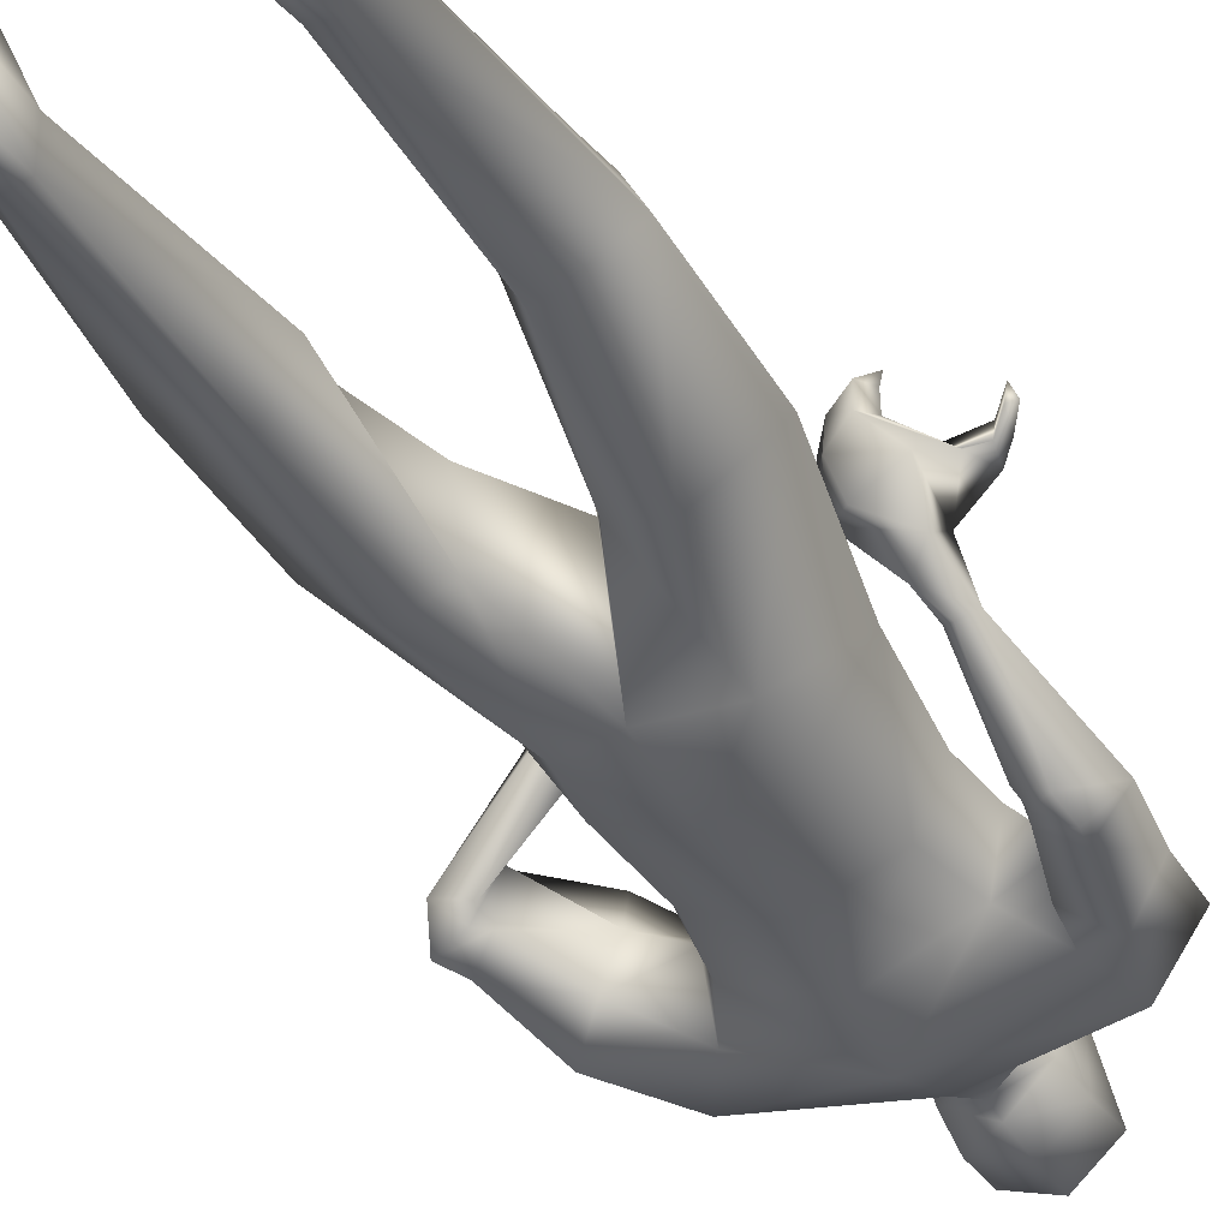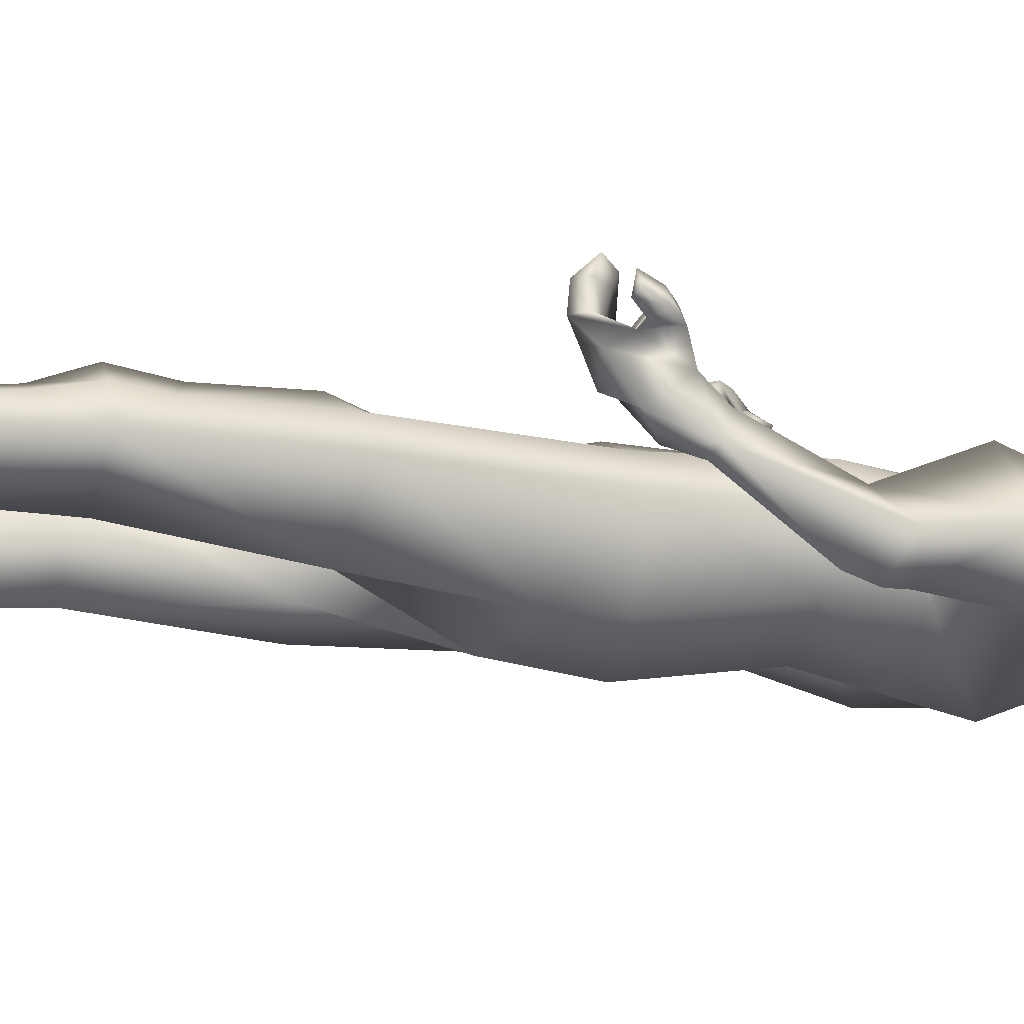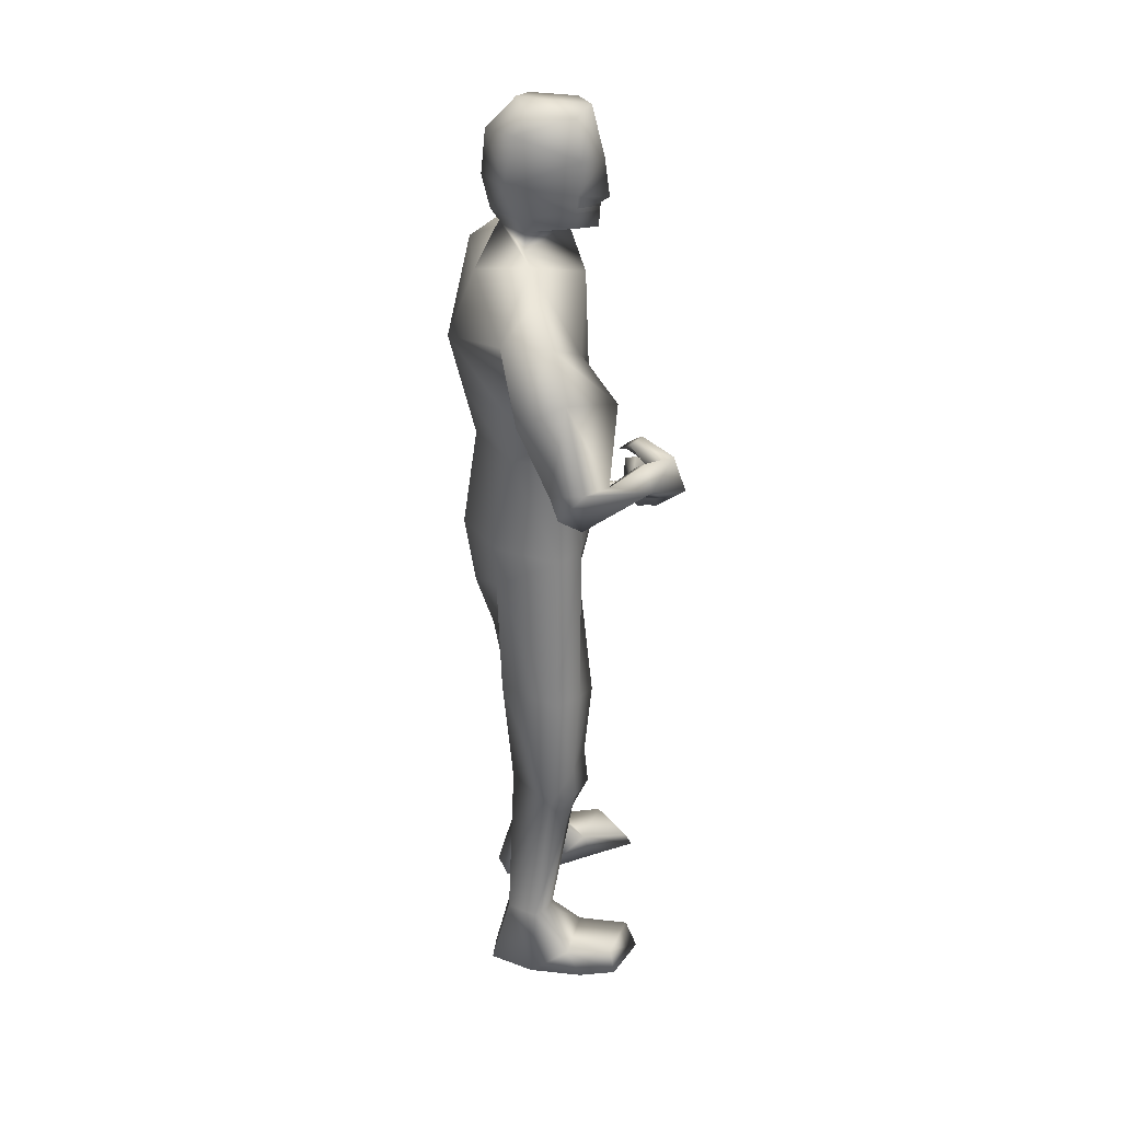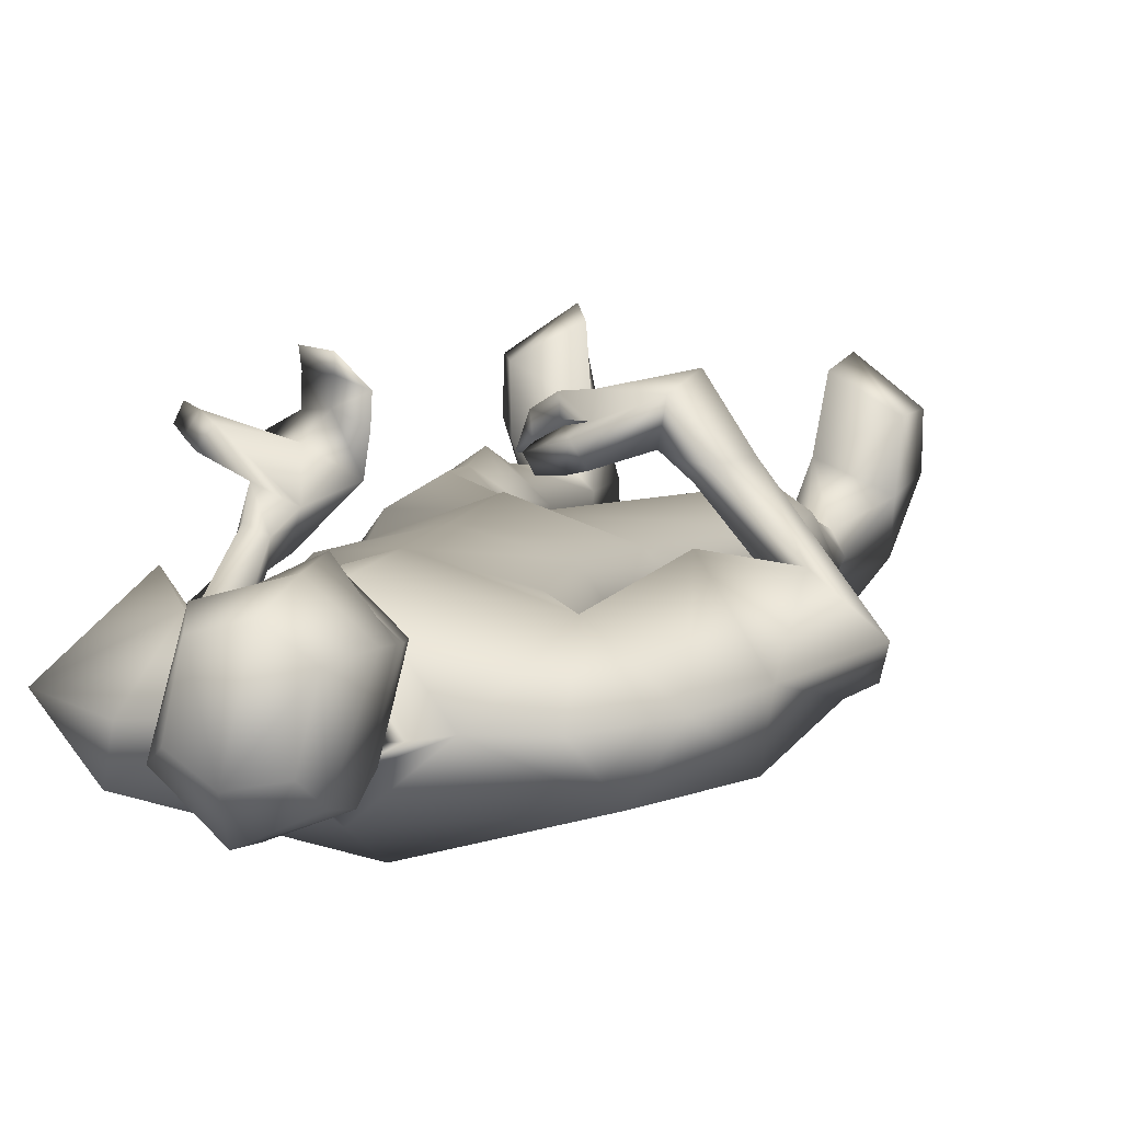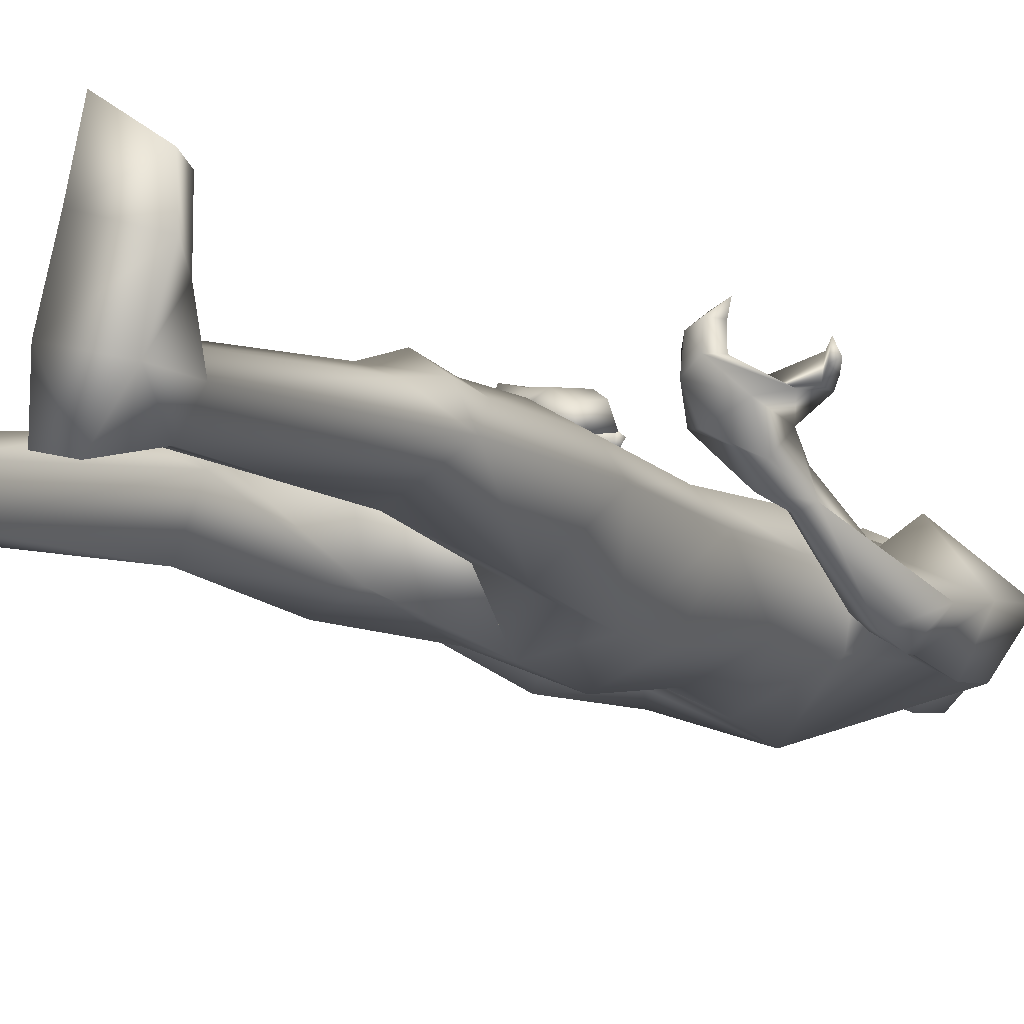
<metadata>
{"format":"obj","ext":"obj","renderer":"f3d","projection":"perspective","resolution":1024,"background":"white","views":[{"elev":-38.0,"azim":-153.0,"up":"+Y"},{"elev":-15.4,"azim":-104.4,"up":"+Y"},{"elev":33.4,"azim":80.8,"up":"+Z"},{"elev":6.3,"azim":13.2,"up":"+Y"},{"elev":-9.8,"azim":-146.6,"up":"+Y"}]}
</metadata>
<code>
o HumanMale
v -0.38 0.08085 2.228
v 0.003139 0.2728 2.66
v 0.003139 -0.2044 2.66
v -0.3349 0.08492 2.66
v -0.2569 0.2136 2.703
v -0.2491 -0.1061 2.66
v -0.4264 0.06623 3.025
v 0.003139 -0.3088 3.111
v -0.3996 -0.129 3.111
v -0.343 0.1652 3.231
v 0.003137 0.2485 3.35
v -0.4028 -0.008575 3.455
v -0.23 0.005983 3.49
v -0.6239 0.02036 3.287
v 0.00354 0.2937 2.226
v 0.003363 -0.2655 2.236
v -0.233 -0.1712 2.229
v 0.003217 0.226 1.929
v 0.003245 -0.1951 3.392
v -0.4699 -0.1576 3.323
v -0.1439 0.005959 3.518
v -0.6307 -0.000544 3.044
v -0.5383 -0.1913 3.026
v -0.4722 0.2165 2.989
v -0.6796 -0.04807 2.731
v -0.5079 0.08483 2.68
v -0.569 -0.1607 2.75
v -0.4055 -0.1038 2.976
v -0.398 0.05817 2.968
v -0.4468 0.04383 2.658
v -0.4714 -0.1029 2.713
v -0.5811 -0.164 2.68
v -0.4875 -0.1026 2.665
v -0.5587 -0.1251 2.595
v -0.4705 -0.06952 2.614
v -0.5437 0.1432 2.341
v -0.4912 0.1164 2.325
v -0.459 0.135 2.347
v -0.4403 0.2077 2.387
v -0.4998 0.2363 2.381
v -0.5102 0.2164 2.173
v -0.5099 0.3111 2.298
v -0.4417 0.159 2.231
v -0.405 0.2592 2.289
v -0.4222 0.2159 2.27
v -0.283 0.1895 2.22
v -0.2115 -0.1664 2.031
v 0.002997 -0.2232 1.934
v -0.5068 0.07461 1.595
v -0.4277 0.1885 1.581
v -0.2908 -0.1241 1.548
v -0.2973 0.2691 1.523
v -0.136 0.1603 1.501
v -0.1413 -0.0665 1.549
v -0.4363 0.1928 1.179
v -0.2706 -0.04088 1.032
v -0.3319 0.2554 1.216
v -0.2335 0.1837 1.18
v -0.4386 0.2135 1.037
v -0.3351 0.2849 1.037
v -0.1825 0.1532 1.042
v -0.5031 0.0868 1.039
v -0.4288 0.1846 0.876
v -0.3164 0.2301 0.8766
v -0.4068 0.07826 0.2961
v -0.3698 0.1479 0.3018
v -0.329 -0.03196 0.2979
v -0.3098 0.1749 0.2939
v -0.2472 0.1126 0.2935
v -0.2567 -0.01703 0.2983
v -0.4781 0.05833 0.01769
v -0.2499 0.1171 -0.01076
v -0.3568 -0.107 0.004912
v -0.2427 -0.07927 -0.005533
v -0.4975 0.2238 0.1314
v -0.2867 0.3092 0.1402
v -0.5024 0.4232 0.1261
v -0.5418 0.4377 0.02483
v -0.5469 0.2772 0.02867
v -0.3134 0.3522 -0.008502
v -0.3095 0.5237 0.1071
v -0.3552 0.5669 0.003567
v -0.12 0.03023 3.588
v 0.0306 0.1751 3.57
v -0.6018 0.3601 2.141
v -0.3752 0.289 2.112
v -0.4463 0.3765 2.137
v -0.6522 0.4473 2.185
v -0.6884 0.3896 2.184
v -0.662 0.362 2.145
v -0.7085 0.3943 2.093
v -0.7138 0.4592 2.104
v -0.7334 0.4108 2.113
v -0.6097 0.4228 2.226
v -0.6444 0.3638 2.234
v -0.3068 0.3056 2.169
v -0.3405 0.4035 2.081
v -0.3871 0.4486 2.125
v -0.34 0.516 2.103
v -0.3743 0.5199 2.145
v -0.3684 0.5698 2.166
v -0.2918 0.4125 2.167
v -0.2843 0.4908 2.181
v -0.5241 0.3421 2.079
v -0.4277 0.4402 2.029
v -0.4695 0.4411 2.07
v -0.4277 0.5251 2.037
v -0.4636 0.5226 2.081
v -0.4658 0.5781 2.097
v -0.1385 0.004782 3.648
v -0.1092 0.2258 3.614
v -0.1608 0.003589 3.985
v -0.1177 0.2626 3.891
v -0.1097 0.04489 4.059
v -0.07546 0.2285 4.046
v -0.000116 -0.09378 3.592
v 0.002667 0.1847 1.815
v -0.01484 -0.1261 3.638
v 0.03731 0.2923 3.554
v -0.02818 -0.1379 3.958
v 0.06303 0.3091 3.845
v -0.005951 -0.02048 4.085
v 0.05071 0.2588 4.057
v 0.3885 0.07746 2.227
v 0.3412 0.08492 2.66
v 0.2632 0.2136 2.703
v 0.2554 -0.1061 2.66
v 0.386 0.06825 3.022
v 0.3876 -0.1318 3.109
v 0.3774 0.1686 3.176
v 0.4127 -0.01127 3.439
v 0.2358 -0.007534 3.49
v 0.6099 0.01641 3.329
v 0.2409 -0.1639 2.234
v 0.4893 -0.1626 3.292
v 0.1495 -0.0177 3.519
v 0.7287 0.05007 3.151
v 0.6852 -0.1327 3.053
v 0.5619 0.2788 3.052
v 0.8896 0.09501 2.854
v 0.7209 0.2195 2.78
v 0.7947 -0.02316 2.802
v 0.5827 -0.03524 2.955
v 0.5372 0.1271 2.971
v 0.6832 0.183 2.727
v 0.7138 0.03836 2.74
v 0.851 -0.000189 2.73
v 0.7527 0.04023 2.709
v 0.8213 0.09782 2.654
v 0.7202 0.08034 2.686
v 0.605 0.4147 2.668
v 0.5657 0.3808 2.627
v 0.5337 0.3708 2.653
v 0.4946 0.3659 2.719
v 0.5263 0.399 2.754
v 0.4836 0.5747 2.589
v 0.4441 0.5319 2.726
v 0.5118 0.4704 2.579
v 0.4167 0.4242 2.681
v 0.4684 0.4438 2.629
v 0.2893 0.1895 2.22
v 0.2186 -0.161 2.042
v 0.5062 0.04774 1.585
v 0.4272 0.1606 1.565
v 0.2888 -0.153 1.556
v 0.2958 0.2374 1.504
v 0.1339 0.128 1.493
v 0.1402 -0.09298 1.556
v 0.4278 0.1359 1.163
v 0.2587 -0.1069 1.037
v 0.3243 0.2014 1.197
v 0.225 0.1278 1.169
v 0.4274 0.1468 1.022
v 0.3241 0.2184 1.019
v 0.1713 0.08782 1.034
v 0.4916 0.0203 1.03
v 0.4151 0.1081 0.8628
v 0.3029 0.1539 0.8622
v 0.3846 -0.03506 0.2917
v 0.3523 0.03213 0.2997
v 0.306 -0.1437 0.3007
v 0.2933 0.06171 0.2922
v 0.2252 0.00104 0.2895
v 0.2337 -0.1284 0.3013
v 0.4524 -0.06453 0.01489
v 0.2266 0.00371 -0.01083
v 0.3251 -0.2278 0.007252
v 0.2119 -0.1964 -0.002213
v 0.482 0.1012 0.1289
v 0.2764 0.1973 0.1415
v 0.4974 0.3002 0.1247
v 0.536 0.313 0.02299
v 0.533 0.1525 0.02617
v 0.3031 0.2395 -0.007384
v 0.3096 0.4105 0.1089
v 0.356 0.4517 0.004856
v 0.1294 -0.009166 3.59
v 0.2793 0.4729 2.652
v 0.3664 0.5402 2.534
v 0.3081 0.4743 2.607
v 0.2336 0.3704 2.667
v 0.2073 0.4302 2.688
v 0.2267 0.4636 2.65
v 0.1579 0.4289 2.608
v 0.1626 0.3638 2.618
v 0.1427 0.41 2.634
v 0.2871 0.383 2.704
v 0.2546 0.4414 2.721
v 0.3995 0.475 2.477
v 0.2685 0.5235 2.493
v 0.2449 0.4521 2.514
v 0.1828 0.4682 2.451
v 0.1889 0.4172 2.471
v 0.1545 0.3852 2.444
v 0.314 0.4616 2.429
v 0.2498 0.4265 2.39
v 0.2883 0.5348 2.634
v 0.1991 0.5251 2.574
v 0.2078 0.4727 2.599
v 0.1327 0.4863 2.534
v 0.1441 0.4379 2.561
v 0.1046 0.4027 2.539
v 0.1376 -0.04137 3.65
v 0.1841 0.1752 3.617
v 0.1477 -0.05882 3.988
v 0.2105 0.1962 3.895
v 0.1153 -0.000615 4.061
v 0.1554 0.1818 4.048
v -0.1107 0.2456 3.752
v 0.06437 0.3292 3.685
v -0.1606 -0.0317 3.78
v -0.03009 -0.1565 3.774
v 0.2001 0.1827 3.755
v 0.1379 -0.09208 3.783
v 0.04075 0.2961 3.627
v -0.1072 0.2371 3.682
v 0.1946 0.1763 3.685
v -0.1089 0.2413 3.717
v 0.1976 0.1793 3.72
v 0.05283 0.297 3.662
v 0.04489 0.2968 3.645
v -0.1081 0.2392 3.7
v 0.1963 0.1776 3.703
v -0.3078 -0.1195 2.892
v 0.003139 -0.2566 2.885
v 0.003139 0.2606 3.005
v -0.3646 0.07378 2.849
v -0.2026 0.1785 3.016
v 0.2935 -0.1211 2.897
v 0.362 0.07602 2.847
v 0.2599 0.1856 2.967
f 1 6 4
f 46 4 5
f 17 3 6
f 46 2 15
f 248 7 10
f 244 7 247
f 246 10 11
f 244 8 9
f 10 13 11
f 12 10 14
f 15 18 46
f 8 20 9
f 20 13 12
f 12 14 20
f 13 116 21
f 11 13 21
f 14 23 20
f 14 24 22
f 22 26 25
f 22 27 23
f 7 28 29
f 29 31 30
f 29 10 7
f 29 26 24
f 9 23 28
f 27 28 23
f 30 31 33
f 31 32 33
f 27 25 32
f 32 25 34
f 33 34 35
f 30 33 35
f 35 39 30
f 35 37 38
f 34 36 37
f 26 36 25
f 26 39 40
f 39 42 40
f 36 42 41
f 36 43 37
f 38 43 45
f 39 45 44
f 17 1 47
f 47 16 17
f 18 50 46
f 117 52 18
f 46 49 1
f 47 54 48
f 117 54 53
f 47 49 51
f 54 56 61
f 54 58 53
f 51 62 56
f 52 55 50
f 53 57 52
f 49 55 62
f 55 60 59
f 58 60 57
f 62 55 59
f 59 64 63
f 60 61 64
f 62 59 63
f 64 66 63
f 64 69 68
f 63 65 62
f 56 70 61
f 61 70 69
f 62 67 56
f 67 74 70
f 70 72 69
f 67 71 73
f 66 76 75
f 76 77 75
f 77 82 78
f 78 80 79
f 79 72 71
f 75 65 66
f 71 75 79
f 75 77 78
f 79 75 78
f 73 72 74
f 69 76 68
f 80 82 76
f 21 116 83
f 11 21 84
f 83 84 21
f 76 72 80
f 76 82 81
f 42 85 104
f 42 95 85
f 87 88 94
f 94 42 44
f 87 90 88
f 88 93 89
f 91 88 90
f 89 91 90
f 91 93 92
f 88 95 94
f 95 90 85
f 94 44 87
f 41 96 43
f 96 98 87
f 96 97 102
f 99 102 97
f 103 98 102
f 103 101 100
f 99 101 103
f 87 106 85
f 85 105 104
f 104 97 86
f 105 99 97
f 106 107 105
f 98 108 106
f 108 109 107
f 100 109 108
f 107 101 99
f 104 41 42
f 96 41 86
f 43 96 45
f 87 44 96
f 96 44 45
f 116 110 83
f 84 111 119
f 83 111 84
f 229 121 230
f 231 113 229
f 231 120 112
f 113 123 121
f 112 122 114
f 112 115 113
f 115 114 122
f 123 115 122
f 124 127 134
f 161 125 124
f 134 3 16
f 2 161 15
f 251 128 250
f 128 249 250
f 246 130 251
f 249 8 245
f 132 130 11
f 131 133 130
f 15 161 18
f 135 8 129
f 135 132 19
f 131 135 133
f 132 116 19
f 11 136 132
f 138 133 135
f 133 139 130
f 137 141 139
f 142 137 138
f 128 143 129
f 144 146 143
f 130 144 128
f 141 144 139
f 129 138 135
f 142 143 146
f 145 148 146
f 146 147 142
f 142 147 140
f 147 149 140
f 148 149 147
f 145 150 148
f 154 150 145
f 150 152 149
f 149 151 140
f 151 141 140
f 155 145 141
f 155 159 154
f 151 157 155
f 158 151 152
f 160 152 153
f 154 160 153
f 134 162 124
f 16 162 134
f 164 18 161
f 166 117 18
f 163 161 124
f 168 162 48
f 117 168 48
f 162 163 124
f 168 170 165
f 172 168 167
f 165 176 163
f 169 166 164
f 171 167 166
f 163 169 164
f 169 174 171
f 174 172 171
f 176 173 169
f 173 178 174
f 174 178 175
f 176 177 173
f 180 178 177
f 178 183 175
f 179 177 176
f 184 170 175
f 175 183 184
f 181 176 170
f 188 181 184
f 186 184 183
f 181 185 179
f 180 190 182
f 191 190 189
f 191 196 195
f 192 194 196
f 193 186 194
f 179 189 180
f 185 193 189
f 189 192 191
f 193 192 189
f 186 187 188
f 190 183 182
f 194 190 196
f 136 197 116
f 11 84 136
f 197 136 84
f 190 194 186
f 190 195 196
f 157 217 198
f 157 198 208
f 200 207 201
f 157 207 159
f 203 200 201
f 201 206 205
f 201 204 203
f 202 204 206
f 204 205 206
f 208 201 207
f 208 203 202
f 207 200 159
f 156 158 209
f 209 211 215
f 209 210 199
f 215 212 210
f 211 216 215
f 216 213 214
f 212 216 214
f 200 219 211
f 218 198 217
f 210 217 199
f 218 212 220
f 219 220 221
f 211 221 213
f 221 220 222
f 213 222 214
f 220 214 222
f 217 156 199
f 209 199 156
f 158 160 209
f 200 209 159
f 209 160 159
f 223 116 197
f 84 119 224
f 224 197 84
f 121 233 230
f 226 234 233
f 234 120 232
f 123 226 121
f 225 122 120
f 228 225 226
f 228 122 227
f 123 122 228
f 239 233 234
f 240 233 239
f 238 231 229
f 238 230 240
f 111 235 119
f 110 236 111
f 118 231 110
f 235 224 119
f 237 223 224
f 234 118 223
f 242 240 241
f 242 231 238
f 240 243 241
f 243 239 234
f 237 243 234
f 241 237 235
f 236 231 242
f 236 241 235
f 127 245 3
f 246 126 2
f 125 249 127
f 126 250 125
f 6 245 244
f 5 246 2
f 4 244 247
f 5 247 248
f 1 17 6
f 46 1 4
f 17 16 3
f 46 5 2
f 248 247 7
f 244 9 7
f 246 248 10
f 244 245 8
f 10 12 13
f 8 19 20
f 20 19 13
f 13 19 116
f 14 22 23
f 14 10 24
f 22 24 26
f 22 25 27
f 7 9 28
f 29 28 31
f 29 24 10
f 29 30 26
f 9 20 23
f 27 31 28
f 31 27 32
f 33 32 34
f 35 38 39
f 35 34 37
f 34 25 36
f 26 40 36
f 26 30 39
f 39 44 42
f 36 40 42
f 36 41 43
f 38 37 43
f 39 38 45
f 47 48 16
f 18 52 50
f 117 53 52
f 46 50 49
f 47 51 54
f 117 48 54
f 47 1 49
f 54 51 56
f 54 61 58
f 51 49 62
f 52 57 55
f 53 58 57
f 49 50 55
f 55 57 60
f 58 61 60
f 59 60 64
f 64 68 66
f 64 61 69
f 63 66 65
f 56 67 70
f 62 65 67
f 67 73 74
f 70 74 72
f 67 65 71
f 66 68 76
f 76 81 77
f 77 81 82
f 78 82 80
f 79 80 72
f 75 71 65
f 73 71 72
f 69 72 76
f 94 95 42
f 87 85 90
f 88 92 93
f 91 92 88
f 89 93 91
f 88 89 95
f 95 89 90
f 96 102 98
f 96 86 97
f 99 103 102
f 103 100 98
f 87 98 106
f 85 106 105
f 104 105 97
f 105 107 99
f 106 108 107
f 98 100 108
f 100 101 109
f 107 109 101
f 104 86 41
f 116 118 110
f 83 110 111
f 229 113 121
f 231 112 113
f 231 232 120
f 113 115 123
f 112 120 122
f 112 114 115
f 124 125 127
f 161 126 125
f 134 127 3
f 2 126 161
f 251 130 128
f 128 129 249
f 246 11 130
f 249 129 8
f 132 131 130
f 135 19 8
f 135 131 132
f 132 136 116
f 138 137 133
f 133 137 139
f 137 140 141
f 142 140 137
f 128 144 143
f 144 145 146
f 130 139 144
f 141 145 144
f 129 143 138
f 142 138 143
f 146 148 147
f 148 150 149
f 154 153 150
f 150 153 152
f 149 152 151
f 151 155 141
f 155 154 145
f 155 157 159
f 151 156 157
f 158 156 151
f 160 158 152
f 154 159 160
f 16 48 162
f 164 166 18
f 166 167 117
f 163 164 161
f 168 165 162
f 117 167 168
f 162 165 163
f 168 175 170
f 172 175 168
f 165 170 176
f 169 171 166
f 171 172 167
f 163 176 169
f 169 173 174
f 174 175 172
f 173 177 178
f 180 182 178
f 178 182 183
f 179 180 177
f 184 181 170
f 181 179 176
f 188 187 181
f 186 188 184
f 181 187 185
f 180 189 190
f 191 195 190
f 191 192 196
f 192 193 194
f 193 185 186
f 179 185 189
f 186 185 187
f 190 186 183
f 157 208 207
f 203 198 200
f 201 202 206
f 201 205 204
f 202 203 204
f 208 202 201
f 208 198 203
f 209 200 211
f 209 215 210
f 215 216 212
f 211 213 216
f 200 198 219
f 218 219 198
f 210 218 217
f 218 210 212
f 219 218 220
f 211 219 221
f 213 221 222
f 220 212 214
f 217 157 156
f 223 118 116
f 224 223 197
f 121 226 233
f 226 225 234
f 234 225 120
f 123 228 226
f 225 227 122
f 228 227 225
f 240 230 233
f 238 229 230
f 111 236 235
f 110 231 236
f 118 232 231
f 235 237 224
f 237 234 223
f 234 232 118
f 242 238 240
f 240 239 243
f 241 243 237
f 236 242 241
f 127 249 245
f 246 251 126
f 125 250 249
f 126 251 250
f 6 3 245
f 5 248 246
f 4 6 244
f 5 4 247
o Gunroot
v 0.3689 0.498 2.59
v 0.2831 0.4997 2.53
v 0.3288 0.4877 2.555
f 253 252 254

</code>
